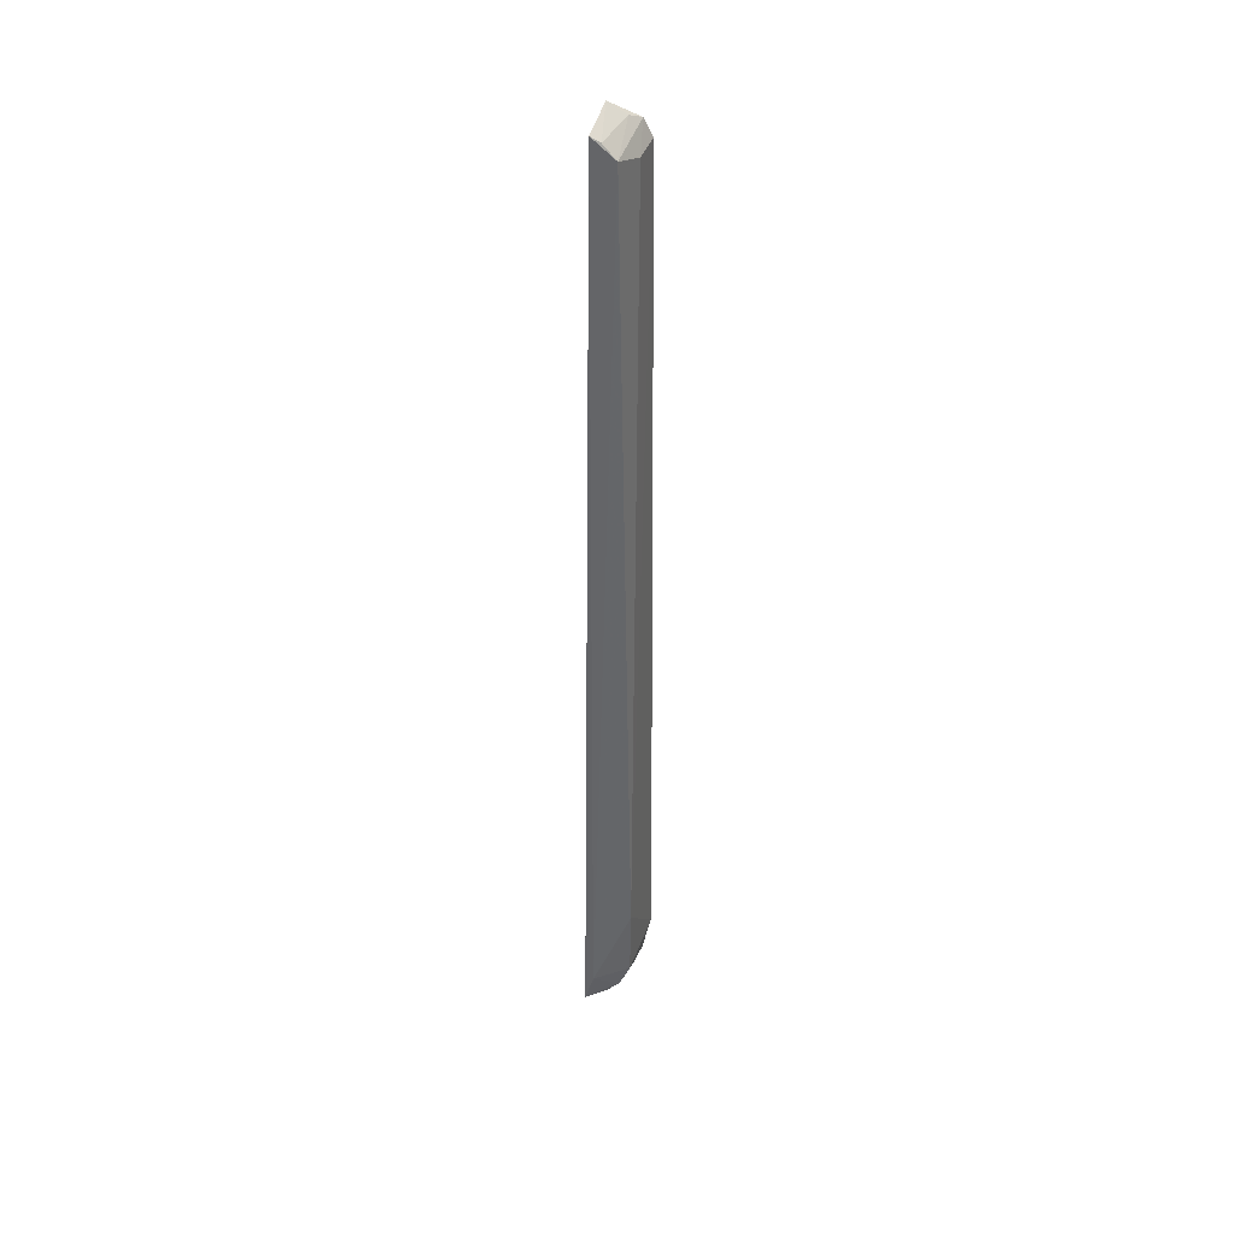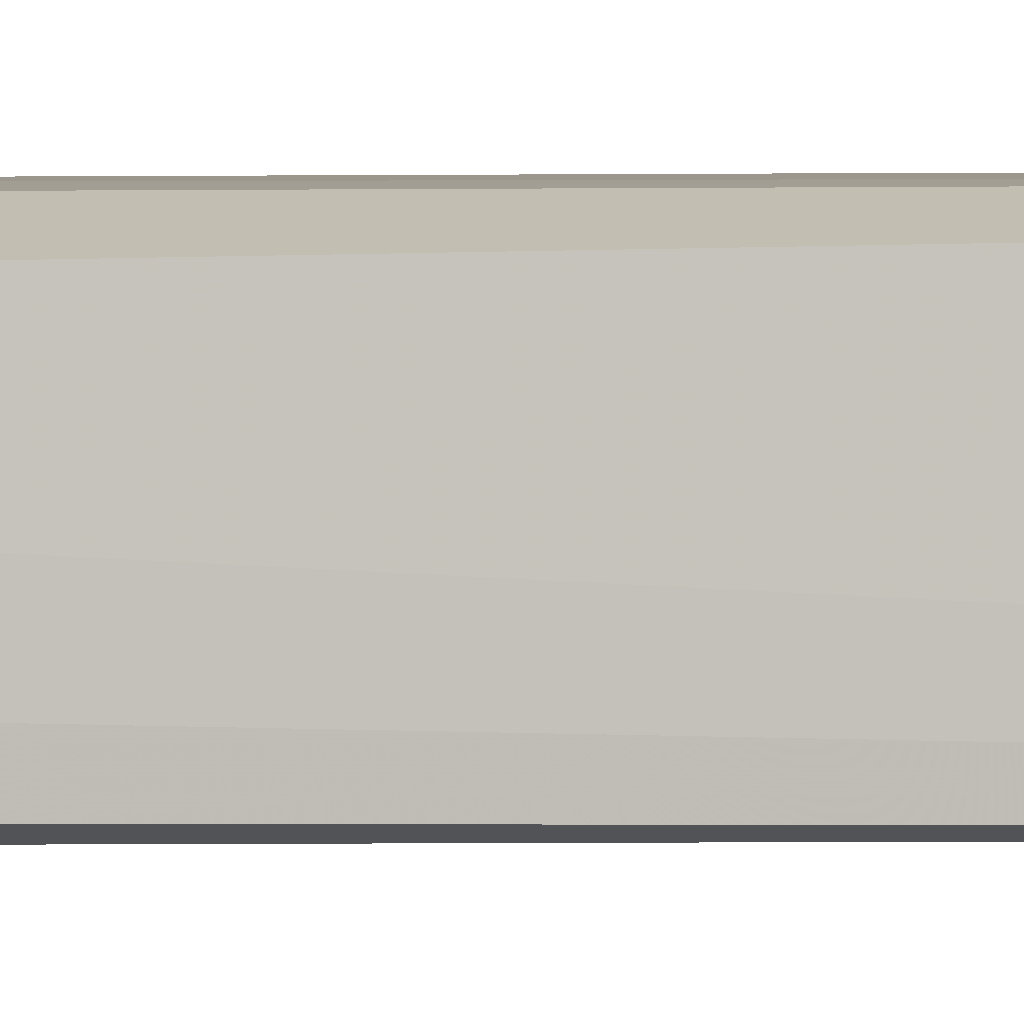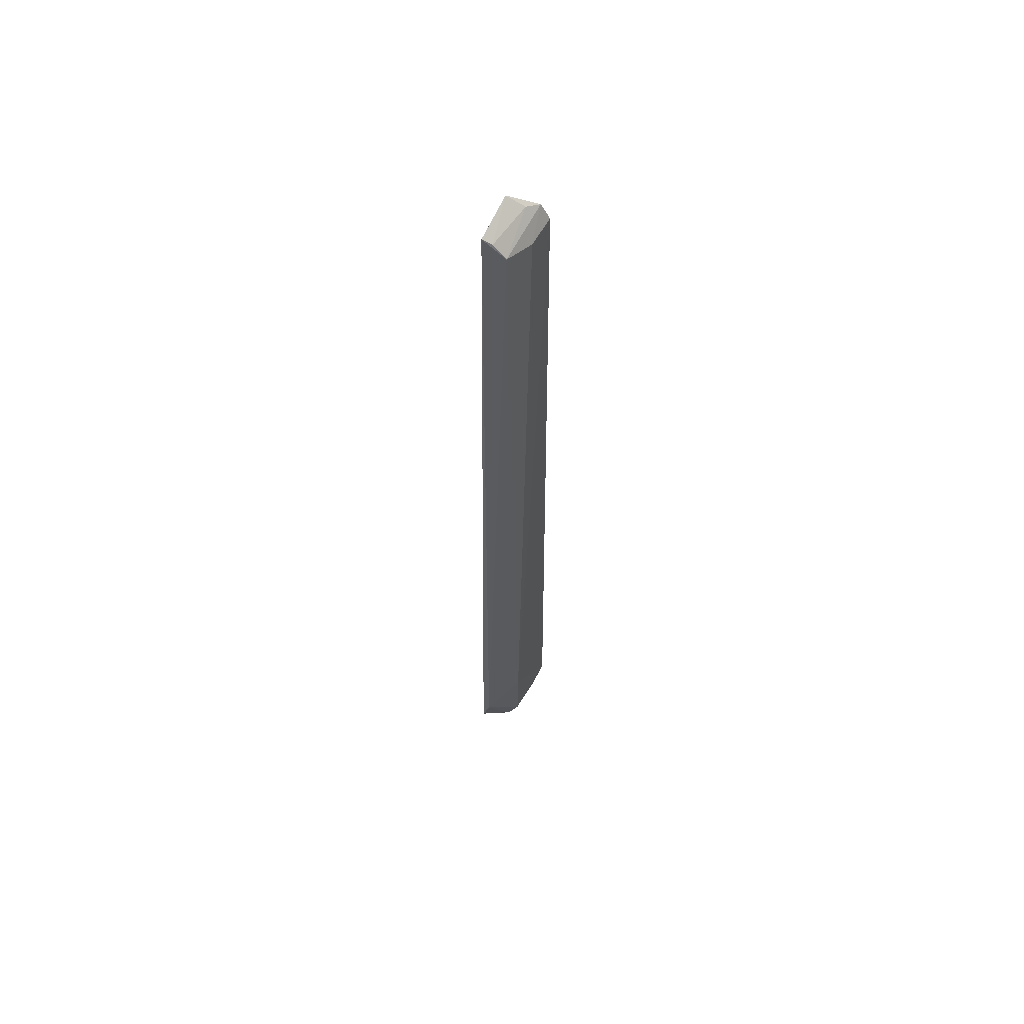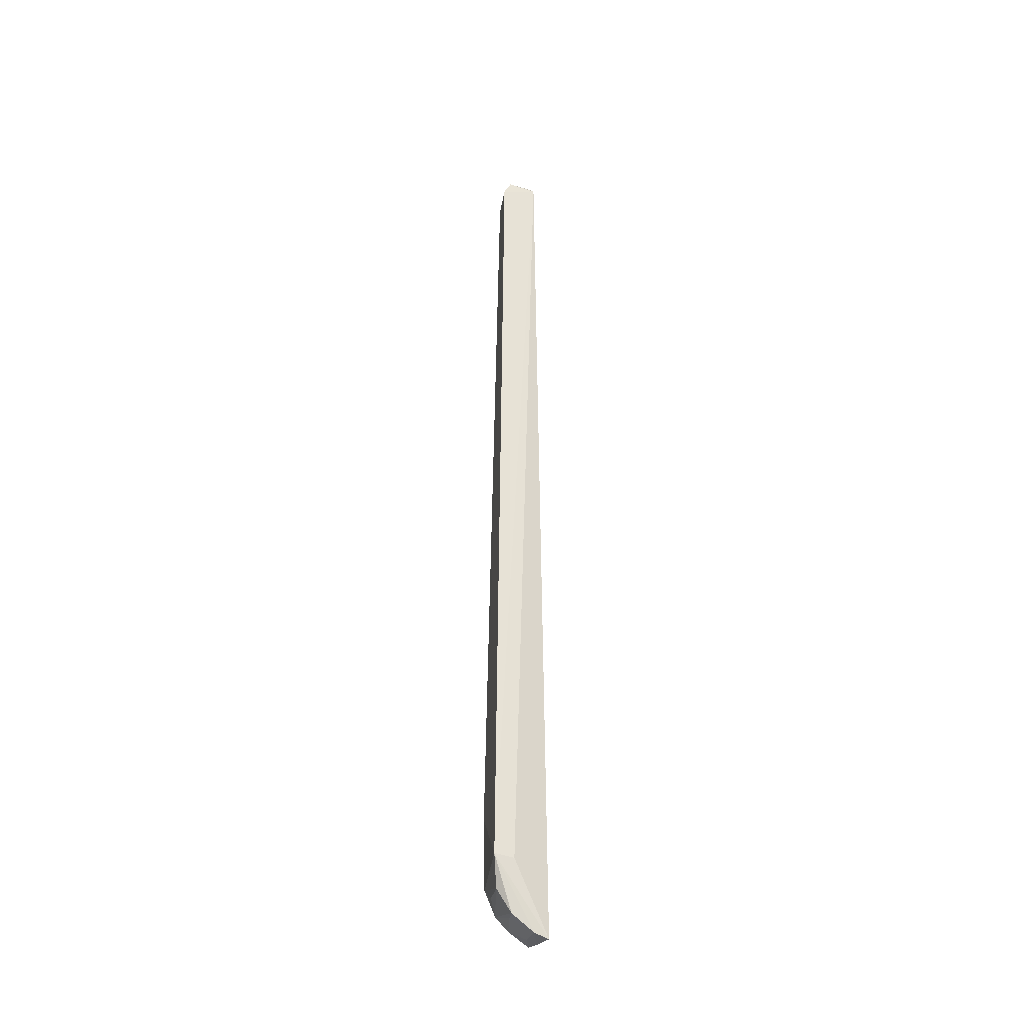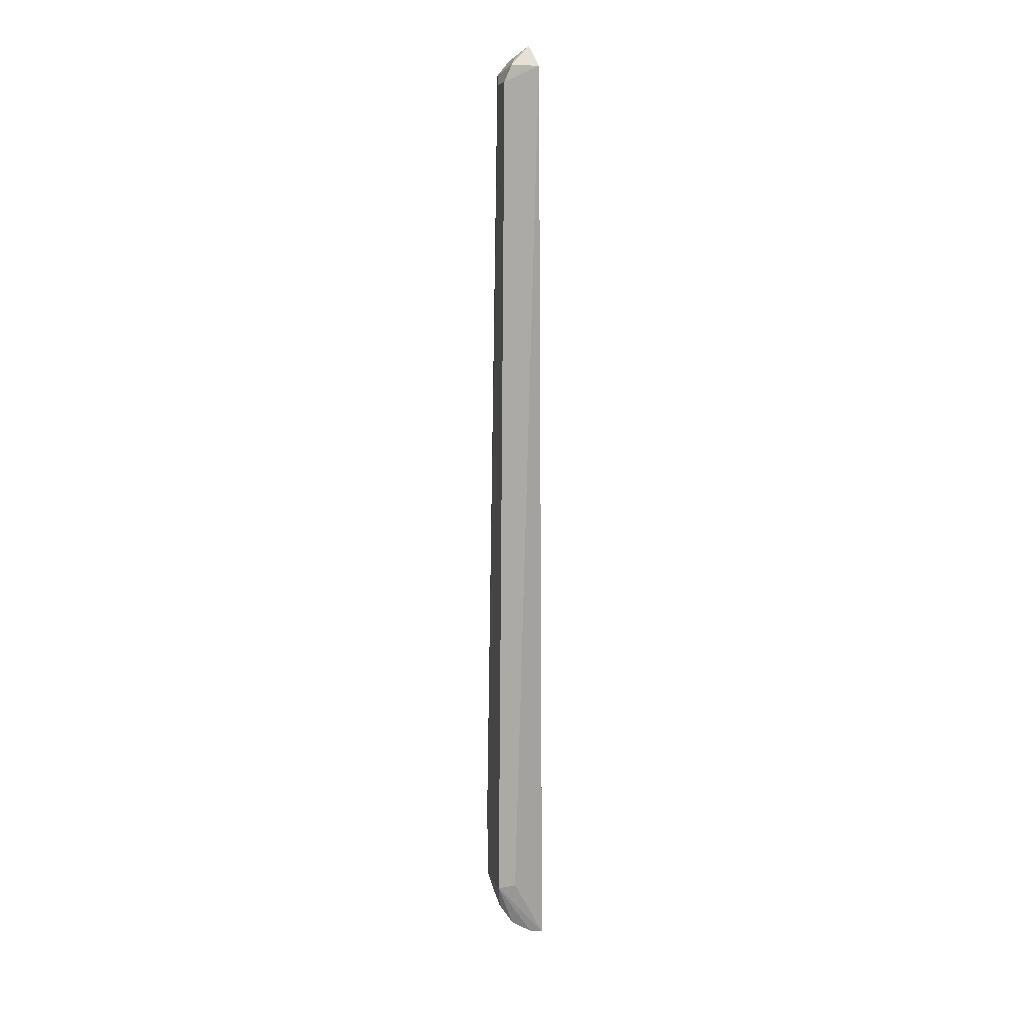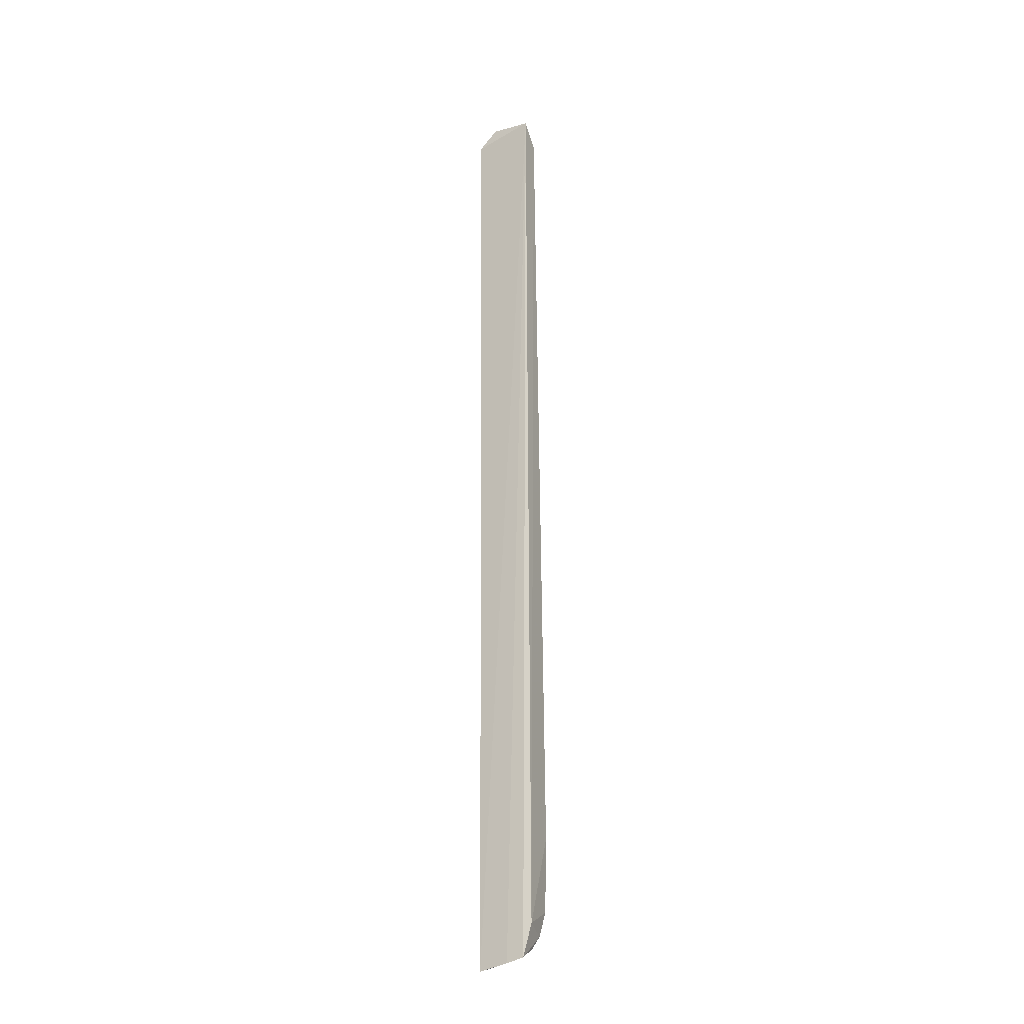
<metadata>
{"format":"obj","ext":"obj","renderer":"f3d","projection":"perspective","resolution":1024,"background":"white","views":[{"elev":38.4,"azim":-170.3,"up":"+Y"},{"elev":0.2,"azim":96.5,"up":"+Z"},{"elev":58.8,"azim":-160.2,"up":"+Y"},{"elev":-35.9,"azim":-20.5,"up":"+Y"},{"elev":12.2,"azim":-22.7,"up":"+Y"},{"elev":-22.3,"azim":122.8,"up":"+Y"}]}
</metadata>
<code>
v -0.08101 0.08403 0.1195
v -0.0785 -0.08843 0.1167
v -0.08086 0.08624 0.1082
v -0.07856 -0.08737 0.1112
v -0.08922 -0.07589 0.1195
v -0.08552 -0.07605 0.1191
v -0.08525 -0.08501 0.1171
v -0.08796 0.08111 0.1198
v -0.08702 -0.07779 0.1085
v -0.0812 -0.08771 0.1169
v -0.08176 0.08769 0.1165
v -0.08044 -0.08056 0.1073
v -0.08793 -0.08097 0.1169
v -0.0827 -0.08466 0.1086
v -0.08476 0.08255 0.1086
v -0.08721 -0.06445 0.1084
v -0.08647 0.08418 0.1196
v -0.07875 -0.08661 0.108
v -0.08507 -0.08228 0.1085
v -0.08465 -0.08479 0.1144
v -0.08696 0.08067 0.1143
v -0.0848 0.08546 0.1172
v -0.08048 -0.0868 0.1115
v -0.08689 -0.08038 0.1115
v -0.0825 0.08515 0.1086
f 1 2 3
f 3 2 4
f 6 5 2
f 6 2 1
f 6 1 5
f 8 5 1
f 10 4 2
f 10 2 5
f 10 5 7
f 11 1 3
f 13 7 5
f 13 5 9
f 15 3 12
f 16 9 5
f 16 5 8
f 16 15 12
f 16 12 9
f 17 8 1
f 17 1 11
f 18 12 3
f 18 3 4
f 19 9 12
f 19 18 14
f 19 12 18
f 19 7 13
f 20 14 10
f 20 10 7
f 20 19 14
f 20 7 19
f 21 16 8
f 21 15 16
f 21 17 15
f 21 8 17
f 22 17 11
f 22 15 17
f 23 10 14
f 23 14 18
f 23 18 4
f 23 4 10
f 24 19 13
f 24 13 9
f 24 9 19
f 25 22 11
f 25 11 3
f 25 3 15
f 25 15 22

</code>
